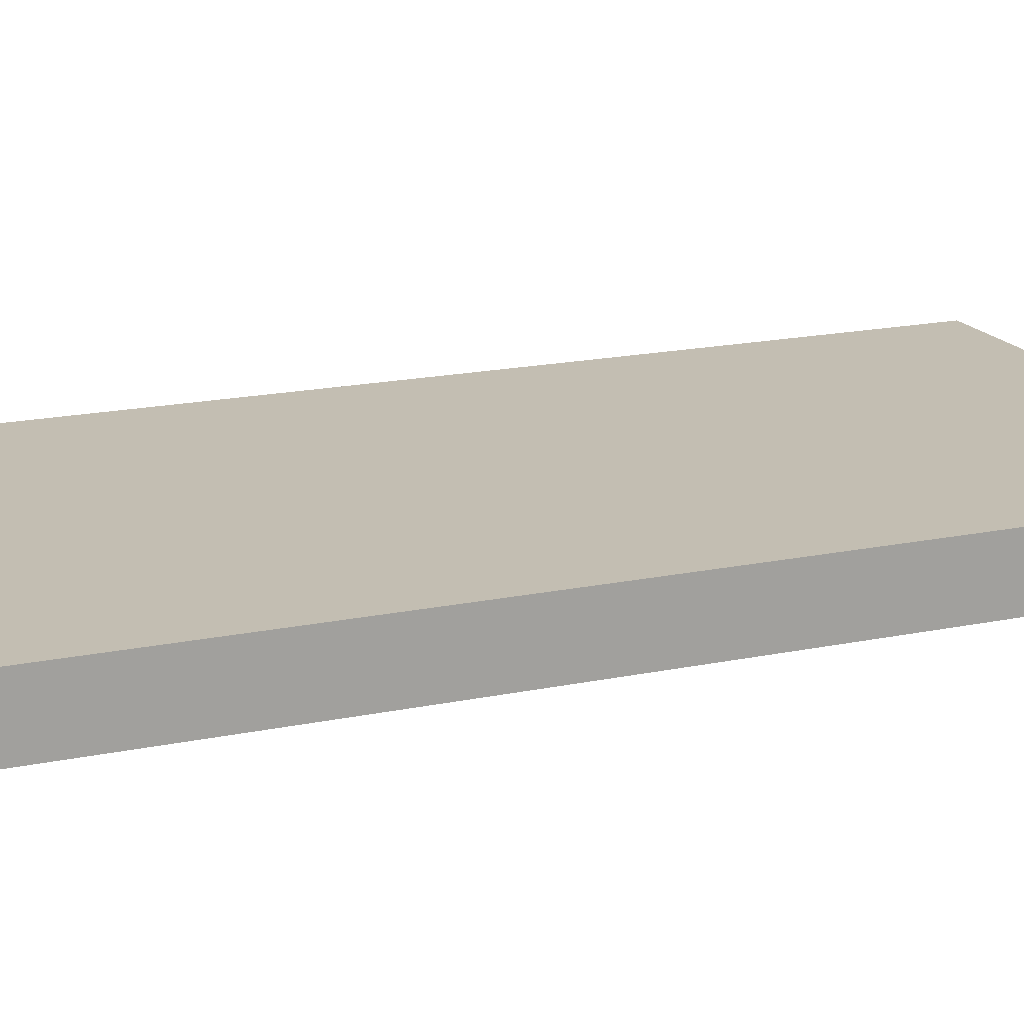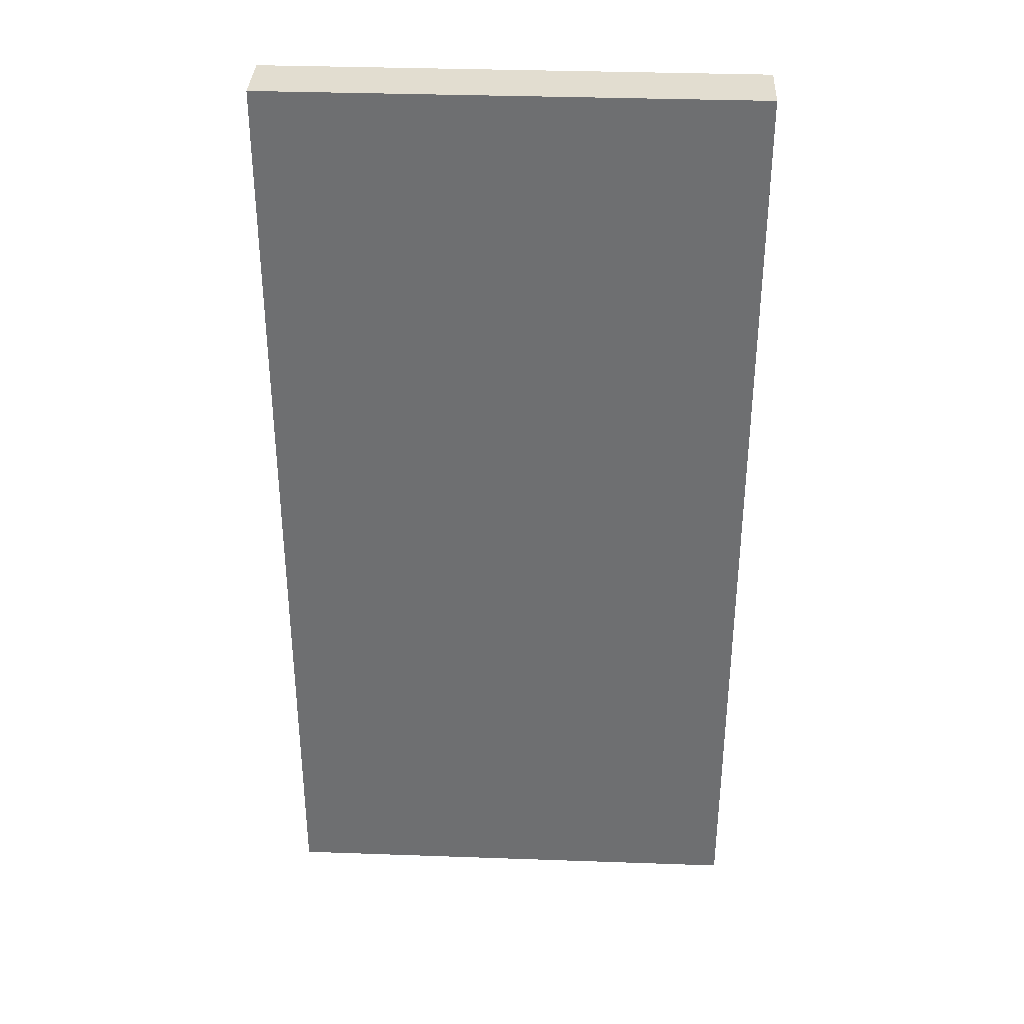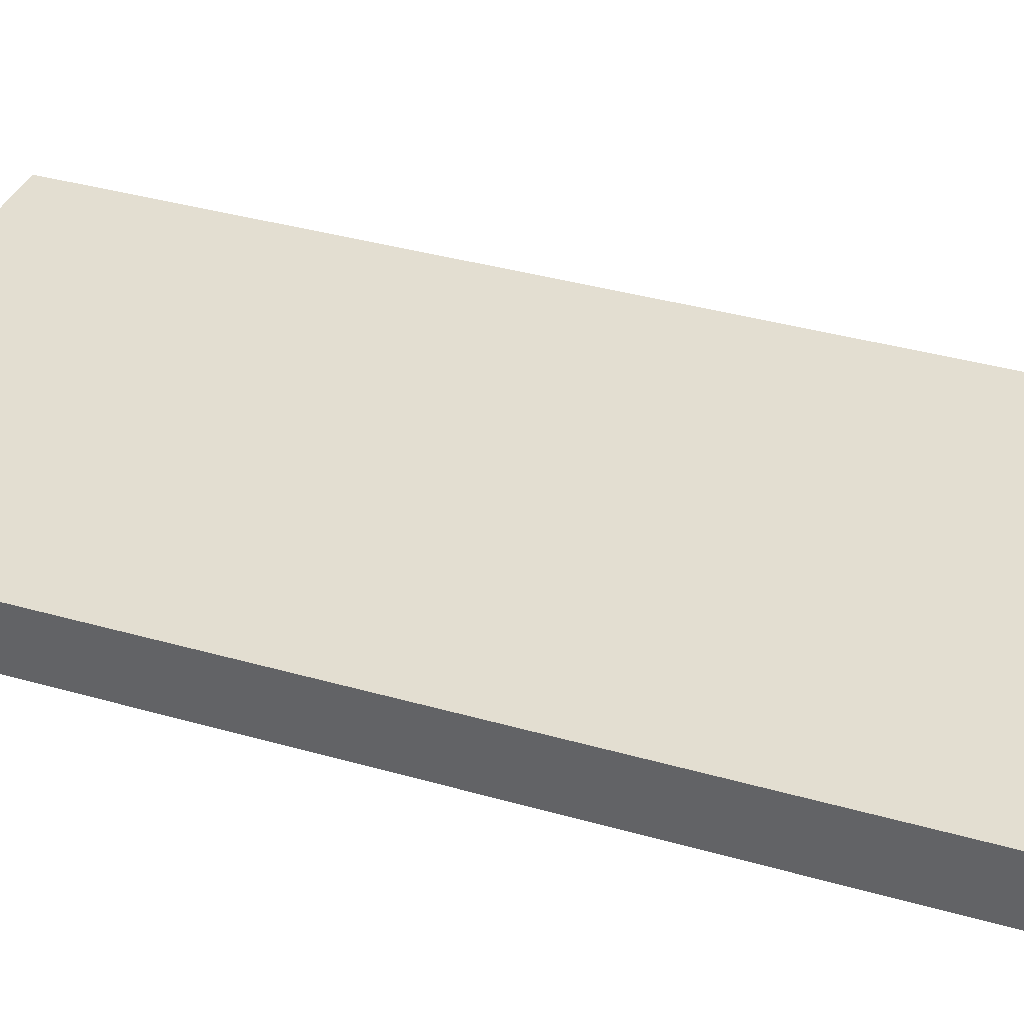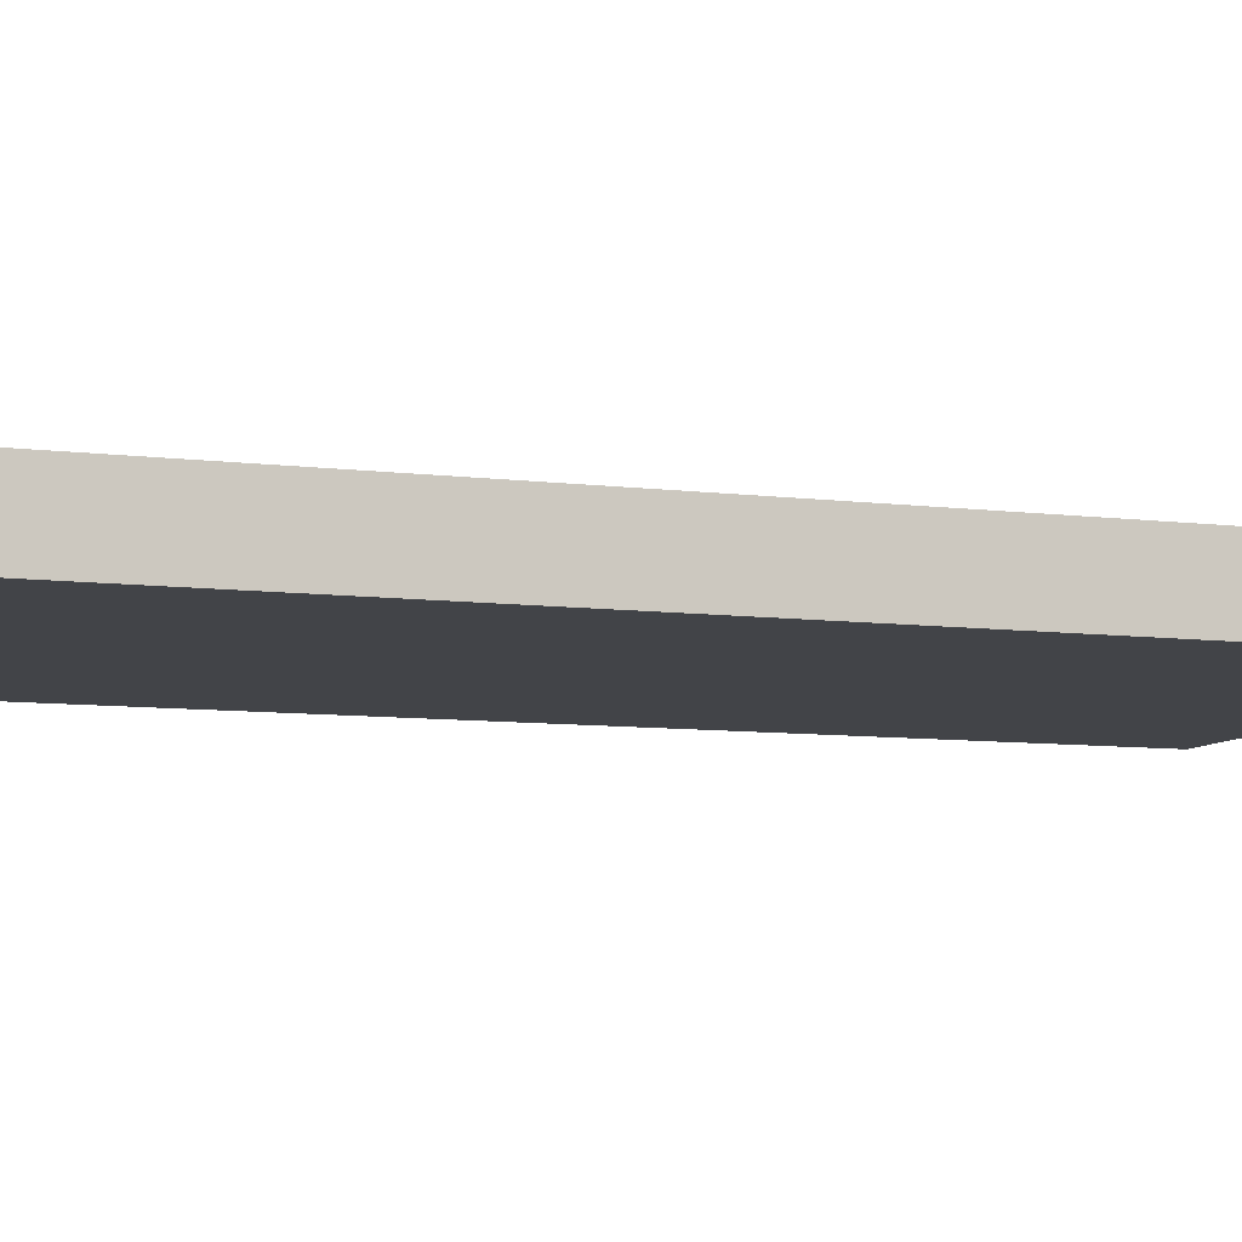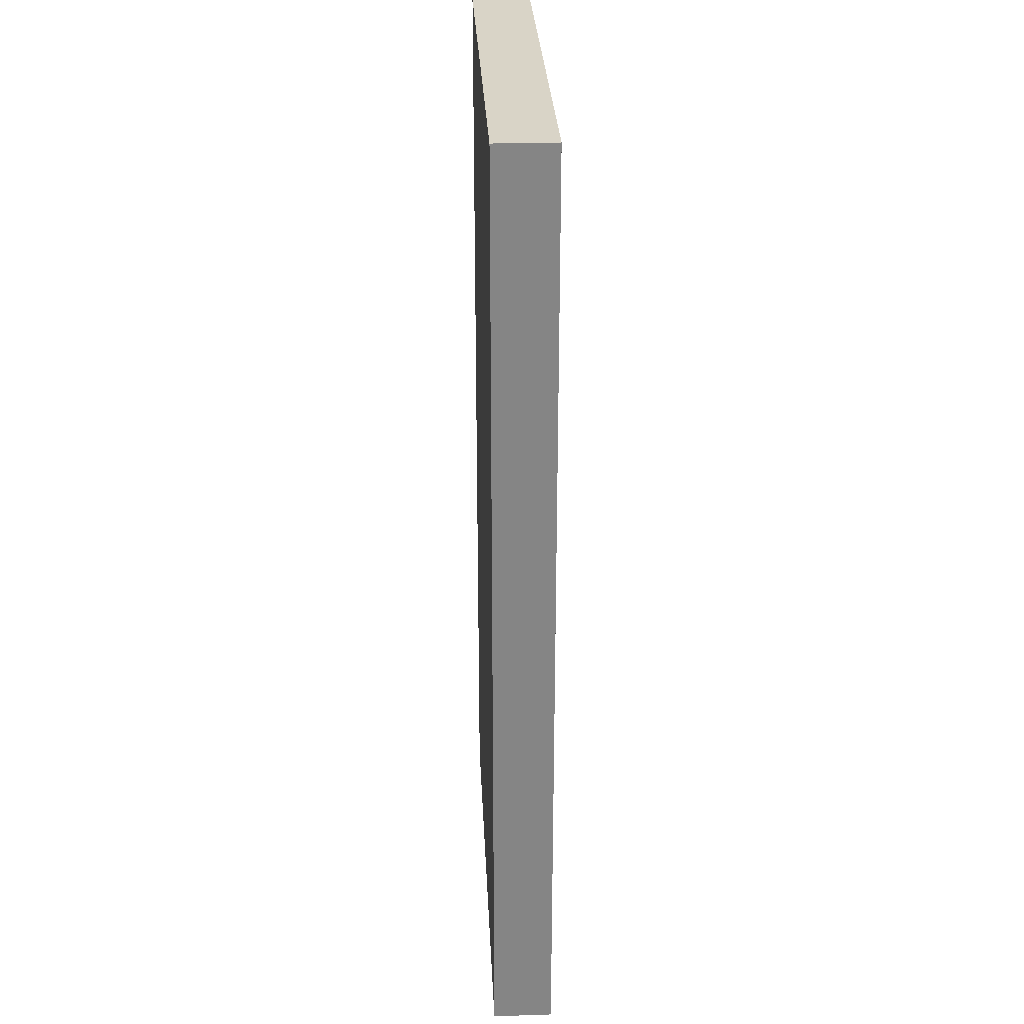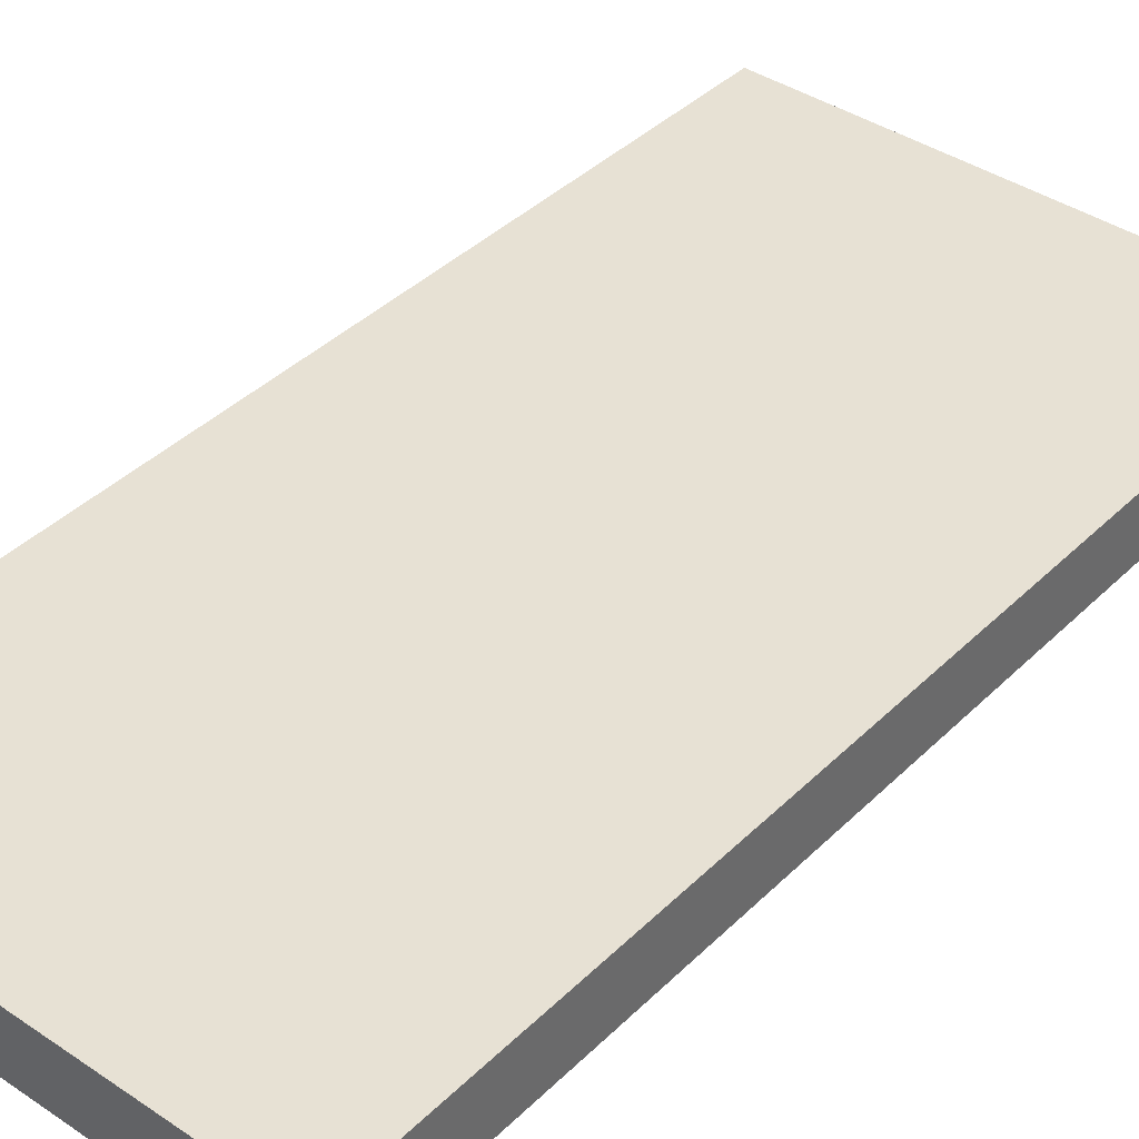
<metadata>
{"format":"obj","ext":"obj","renderer":"f3d","projection":"perspective","resolution":1024,"background":"white","views":[{"elev":17.5,"azim":67.3,"up":"+Z"},{"elev":35.1,"azim":-177.3,"up":"+Y"},{"elev":36.3,"azim":110.6,"up":"+Z"},{"elev":-7.9,"azim":-110.2,"up":"+Z"},{"elev":28.6,"azim":87.3,"up":"+Y"},{"elev":39.6,"azim":39.9,"up":"+Z"}]}
</metadata>
<code>
o Cube_Cube.001
v 0.499 -0.499 -0.0625
v 0.499 1.499 -0.0625
v 0.499 -0.499 0.0625
v 0.499 1.499 0.0625
v -0.499 -0.499 -0.0625
v -0.499 1.499 -0.0625
v -0.499 -0.499 0.0625
v -0.499 1.499 0.0625
f 2 4 3 1
f 4 8 7 3
f 8 6 5 7
f 6 2 1 5
f 1 3 7 5
f 6 8 4 2

</code>
